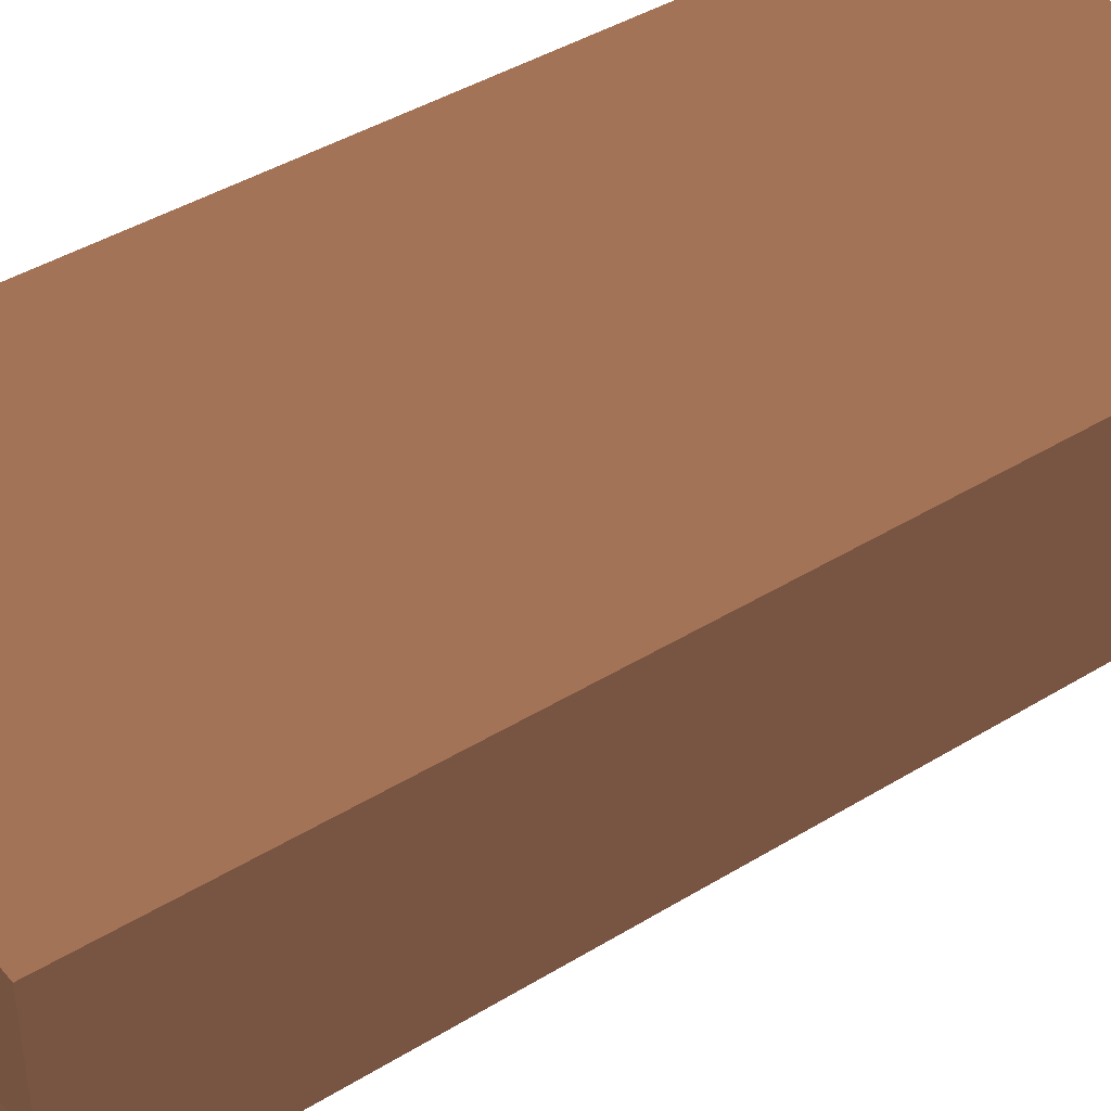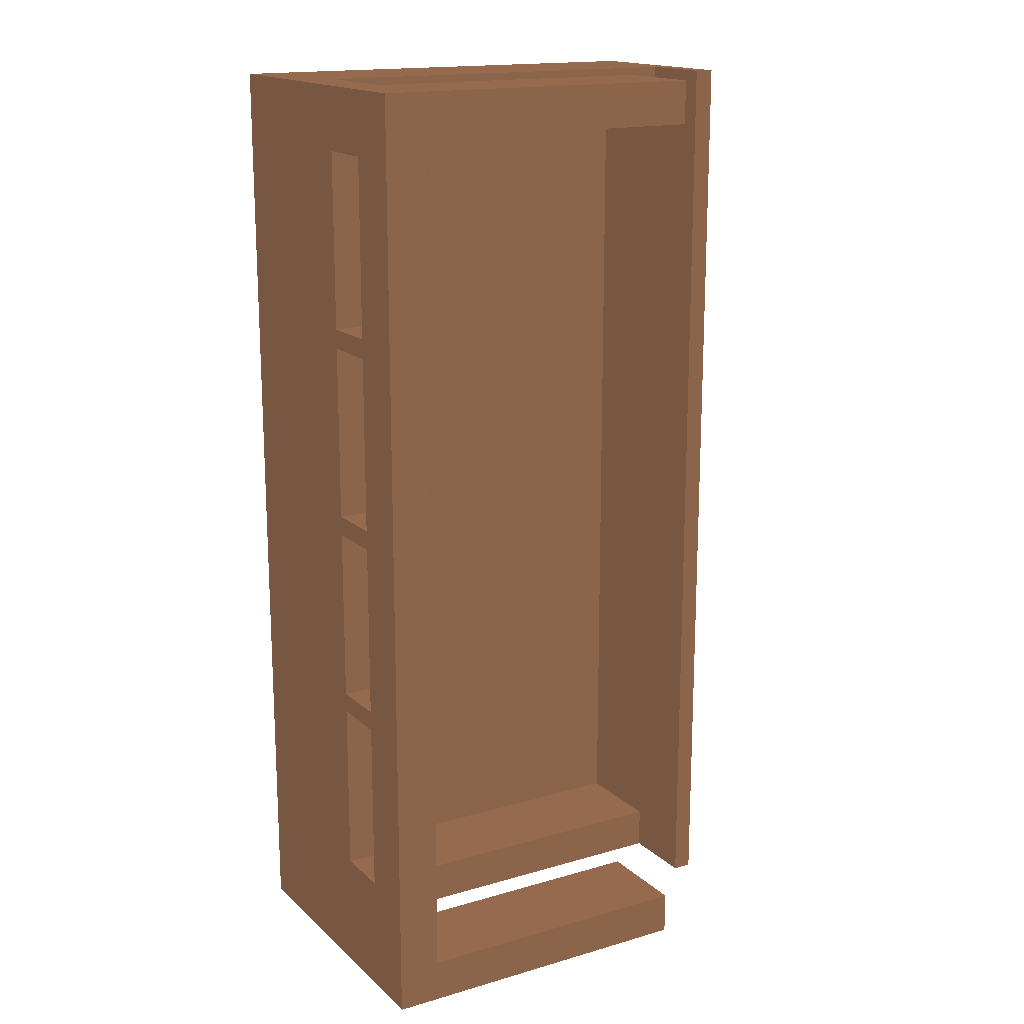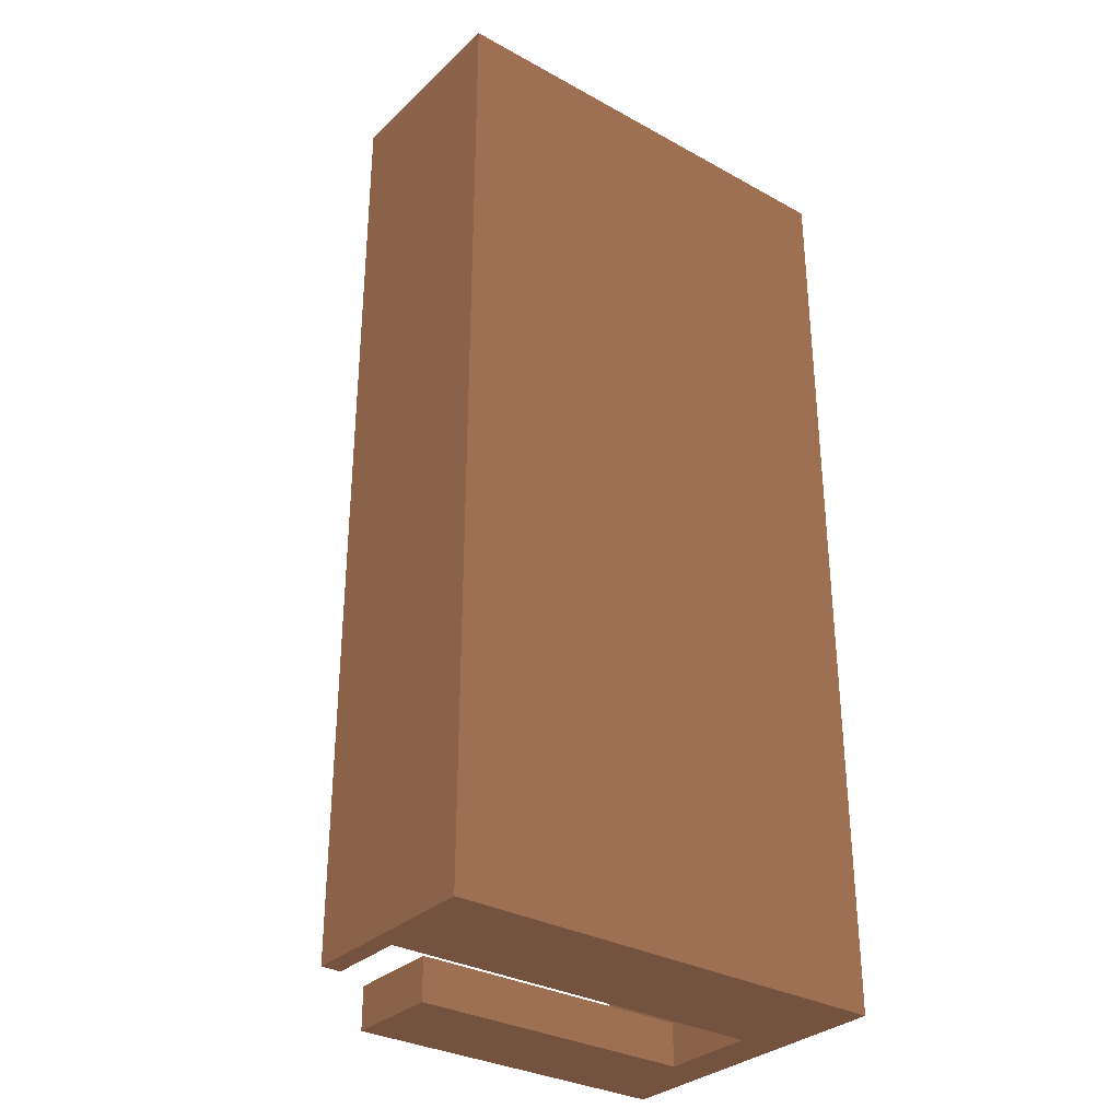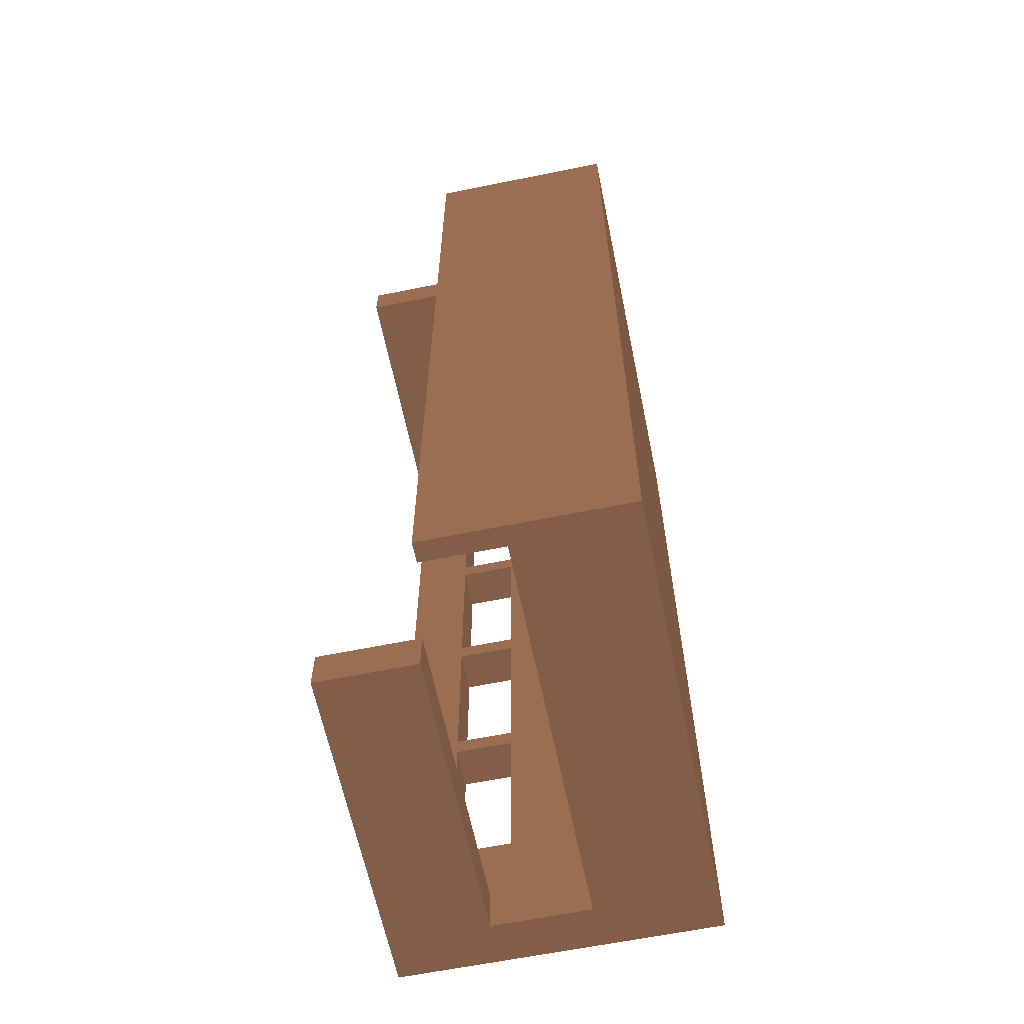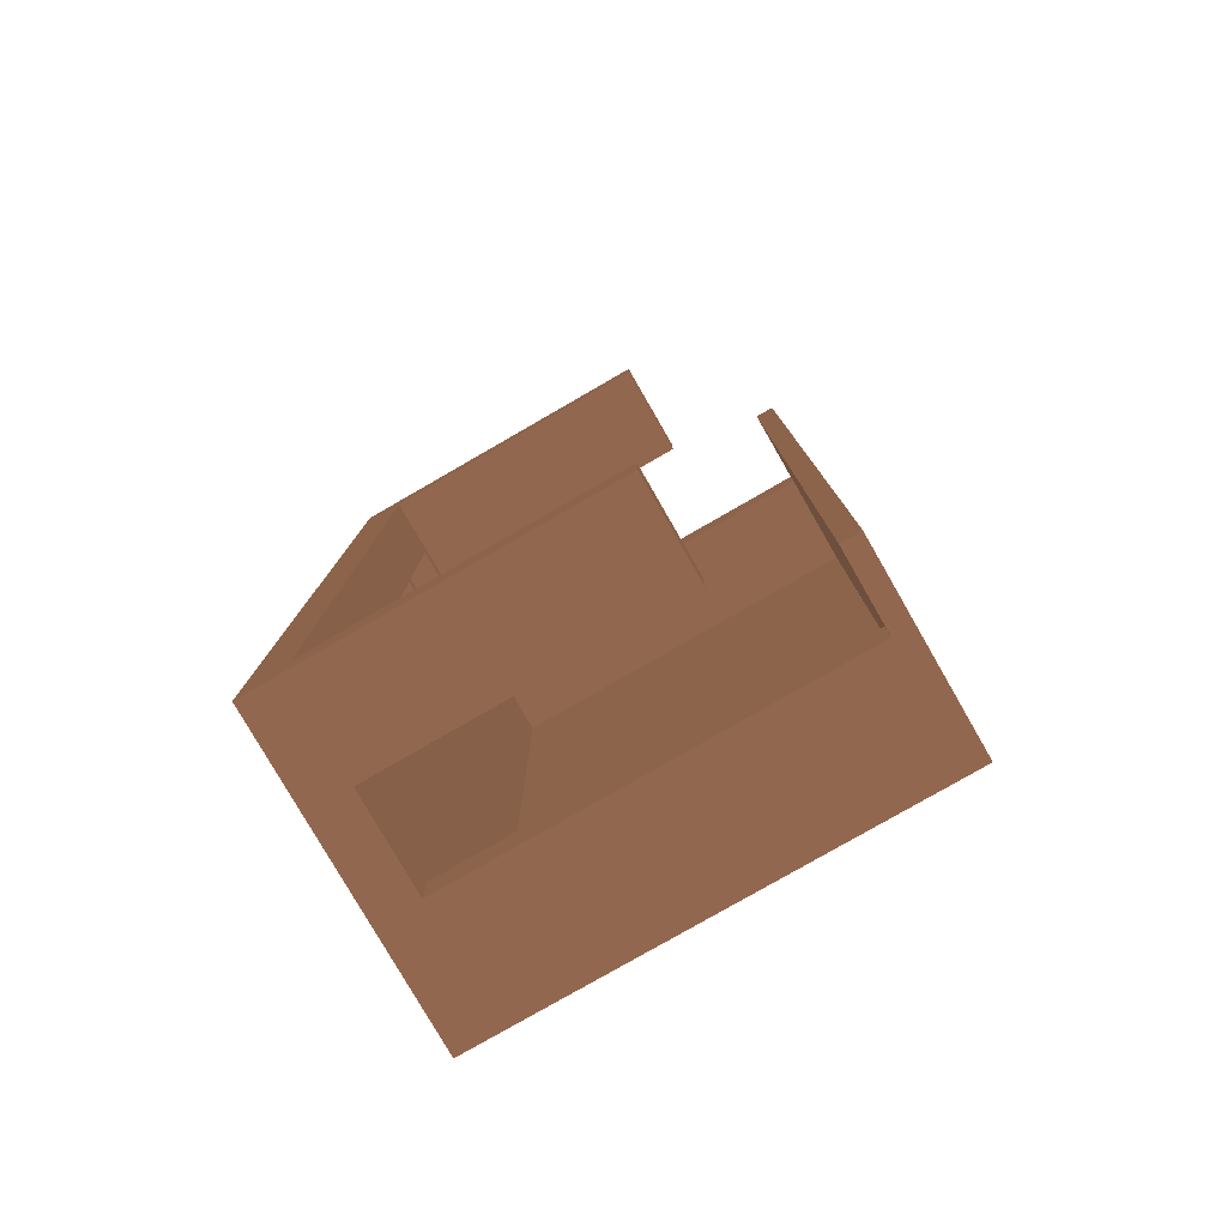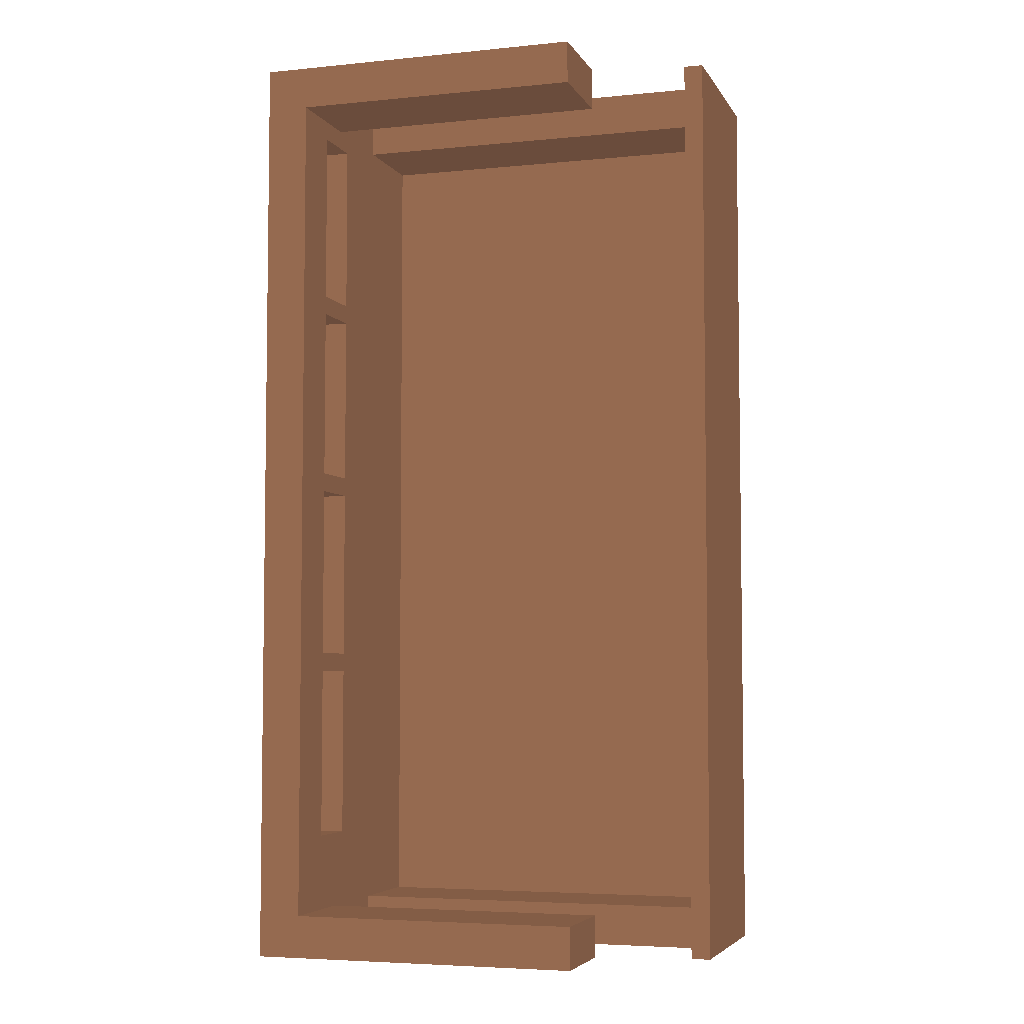
<metadata>
{"format":"obj","ext":"obj","renderer":"f3d","projection":"perspective","resolution":1024,"background":"white","views":[{"elev":41.9,"azim":-126.5,"up":"+Z"},{"elev":16.6,"azim":149.5,"up":"+Y"},{"elev":-31.7,"azim":-37.8,"up":"+Y"},{"elev":-62.8,"azim":-78.4,"up":"+Y"},{"elev":-79.6,"azim":-150.1,"up":"+Y"},{"elev":-5.0,"azim":-162.5,"up":"+Y"}]}
</metadata>
<code>
g Body_26
v 45.4 46.6 0 0.3333 0.2392 0.1843
v 45.4 45.5 0 0.3333 0.2392 0.1843
v 45.4 45.5 2.5 0.3333 0.2392 0.1843
v 45.4 46.6 2.5 0.3333 0.2392 0.1843
v 52.9 45.5 2.5 0.3333 0.2392 0.1843
v 52.9 46.6 2.5 0.3333 0.2392 0.1843
v 52.9 45.5 0 0.3333 0.2392 0.1843
v 54 46.6 0 0.3333 0.2392 0.1843
v 54 22.4 0 0.3333 0.2392 0.1843
v 52.9 23.5 0 0.3333 0.2392 0.1843
v 45.4 22.4 0 0.3333 0.2392 0.1843
v 45.4 23.5 0 0.3333 0.2392 0.1843
v 45.4 22.4 2.5 0.3333 0.2392 0.1843
v 45.4 23.5 2.5 0.3333 0.2392 0.1843
v 52.9 22.4 2.5 0.3333 0.2392 0.1843
v 52.9 23.5 2.5 0.3333 0.2392 0.1843
v 42.4 46.6 3 0.3333 0.2392 0.1843
v 42.4 46.6 8 0.3333 0.2392 0.1843
v 42.9 46.6 5 0.3333 0.2392 0.1843
v 54 46.6 8 0.3333 0.2392 0.1843
v 52.9 46.6 5 0.3333 0.2392 0.1843
v 42.9 46.6 3 0.3333 0.2392 0.1843
v 42.9 22.4 3 0.3333 0.2392 0.1843
v 42.4 22.4 3 0.3333 0.2392 0.1843
v 42.4 22.4 8 0.3333 0.2392 0.1843
v 54 22.4 8 0.3333 0.2392 0.1843
v 52.9 22.4 5 0.3333 0.2392 0.1843
v 42.9 22.4 5 0.3333 0.2392 0.1843
v 52.9 23.5 5 0.3333 0.2392 0.1843
v 42.9 23.5 5 0.3333 0.2392 0.1843
v 42.9 45.5 5 0.3333 0.2392 0.1843
v 52.9 45.5 5 0.3333 0.2392 0.1843
v 42.9 23.5 7.5 0.3333 0.2392 0.1843
v 42.9 45.5 7.5 0.3333 0.2392 0.1843
v 52.9 45.5 7.5 0.3333 0.2392 0.1843
v 52.9 23.5 7.5 0.3333 0.2392 0.1843
v 52.9 35.5 1.5 0.3333 0.2392 0.1843
v 52.9 40 1.5 0.3333 0.2392 0.1843
v 52.9 35 3 0.3333 0.2392 0.1843
v 52.9 30.5 3 0.3333 0.2392 0.1843
v 52.9 35 1.5 0.3333 0.2392 0.1843
v 52.9 35.5 3 0.3333 0.2392 0.1843
v 52.9 40 3 0.3333 0.2392 0.1843
v 52.9 30 3 0.3333 0.2392 0.1843
v 52.9 30.5 1.5 0.3333 0.2392 0.1843
v 52.9 40.5 1.5 0.3333 0.2392 0.1843
v 52.9 25.5 1.5 0.3333 0.2392 0.1843
v 52.9 30 1.5 0.3333 0.2392 0.1843
v 52.9 40.5 3 0.3333 0.2392 0.1843
v 52.9 25.5 3 0.3333 0.2392 0.1843
v 52.9 45 1.5 0.3333 0.2392 0.1843
v 52.9 45 3 0.3333 0.2392 0.1843
v 54 45 3 0.3333 0.2392 0.1843
v 54 40 3 0.3333 0.2392 0.1843
v 54 40.5 3 0.3333 0.2392 0.1843
v 54 40.5 1.5 0.3333 0.2392 0.1843
v 54 40 1.5 0.3333 0.2392 0.1843
v 54 45 1.5 0.3333 0.2392 0.1843
v 54 35 3 0.3333 0.2392 0.1843
v 54 35.5 3 0.3333 0.2392 0.1843
v 54 35.5 1.5 0.3333 0.2392 0.1843
v 54 35 1.5 0.3333 0.2392 0.1843
v 54 30.5 1.5 0.3333 0.2392 0.1843
v 54 30 1.5 0.3333 0.2392 0.1843
v 54 30.5 3 0.3333 0.2392 0.1843
v 54 25.5 3 0.3333 0.2392 0.1843
v 54 30 3 0.3333 0.2392 0.1843
v 54 25.5 1.5 0.3333 0.2392 0.1843
f 1 2 3
f 3 4 1
f 5 6 4
f 4 3 5
f 2 7 5
f 5 3 2
f 1 8 7
f 8 9 10
f 10 7 8
f 11 12 10
f 10 9 11
f 7 2 1
f 13 14 12
f 12 11 13
f 15 16 14
f 14 13 15
f 12 14 16
f 16 10 12
f 17 18 19
f 18 20 21
f 21 19 18
f 8 6 21
f 21 20 8
f 1 4 6
f 6 8 1
f 19 22 17
f 23 24 17
f 17 22 23
f 18 25 26
f 26 20 18
f 18 17 24
f 24 25 18
f 11 9 15
f 9 26 27
f 27 15 9
f 25 28 27
f 27 26 25
f 24 23 28
f 28 25 24
f 15 13 11
f 29 27 28
f 28 30 29
f 31 19 21
f 21 32 31
f 23 31 30
f 33 30 31
f 31 34 33
f 22 19 31
f 31 23 22
f 30 28 23
f 35 36 33
f 33 34 35
f 34 31 32
f 32 35 34
f 33 36 29
f 29 30 33
f 10 37 38
f 35 39 40
f 41 39 42
f 35 43 42
f 10 41 37
f 40 44 35
f 42 39 35
f 10 45 41
f 42 37 41
f 38 46 10
f 10 47 48
f 27 29 16
f 38 49 46
f 48 45 10
f 29 50 16
f 16 50 47
f 5 7 51
f 21 6 5
f 48 40 45
f 47 10 16
f 36 44 50
f 5 52 21
f 7 10 46
f 16 15 27
f 36 35 44
f 49 35 32
f 46 51 7
f 50 29 36
f 32 52 49
f 40 48 44
f 49 43 35
f 49 38 43
f 51 52 5
f 32 21 52
f 8 20 53
f 20 54 55
f 55 53 20
f 56 55 54
f 54 57 56
f 8 58 56
f 56 57 8
f 20 59 60
f 60 54 20
f 61 60 59
f 8 62 63
f 59 62 61
f 8 57 61
f 63 64 8
f 61 62 8
f 53 58 8
f 26 65 59
f 26 66 67
f 59 20 26
f 67 65 26
f 67 63 65
f 9 68 66
f 66 26 9
f 9 8 64
f 64 68 9
f 63 67 64
f 56 58 51
f 51 46 56
f 55 56 46
f 46 49 55
f 53 55 49
f 49 52 53
f 58 53 52
f 52 51 58
f 61 57 38
f 38 37 61
f 60 61 37
f 37 42 60
f 54 60 42
f 42 43 54
f 57 54 43
f 43 38 57
f 47 68 64
f 64 48 47
f 50 66 68
f 68 47 50
f 44 67 66
f 66 50 44
f 48 64 67
f 67 44 48
f 59 65 40
f 40 39 59
f 62 59 39
f 39 41 62
f 63 62 41
f 41 45 63
f 65 63 45
f 45 40 65

</code>
